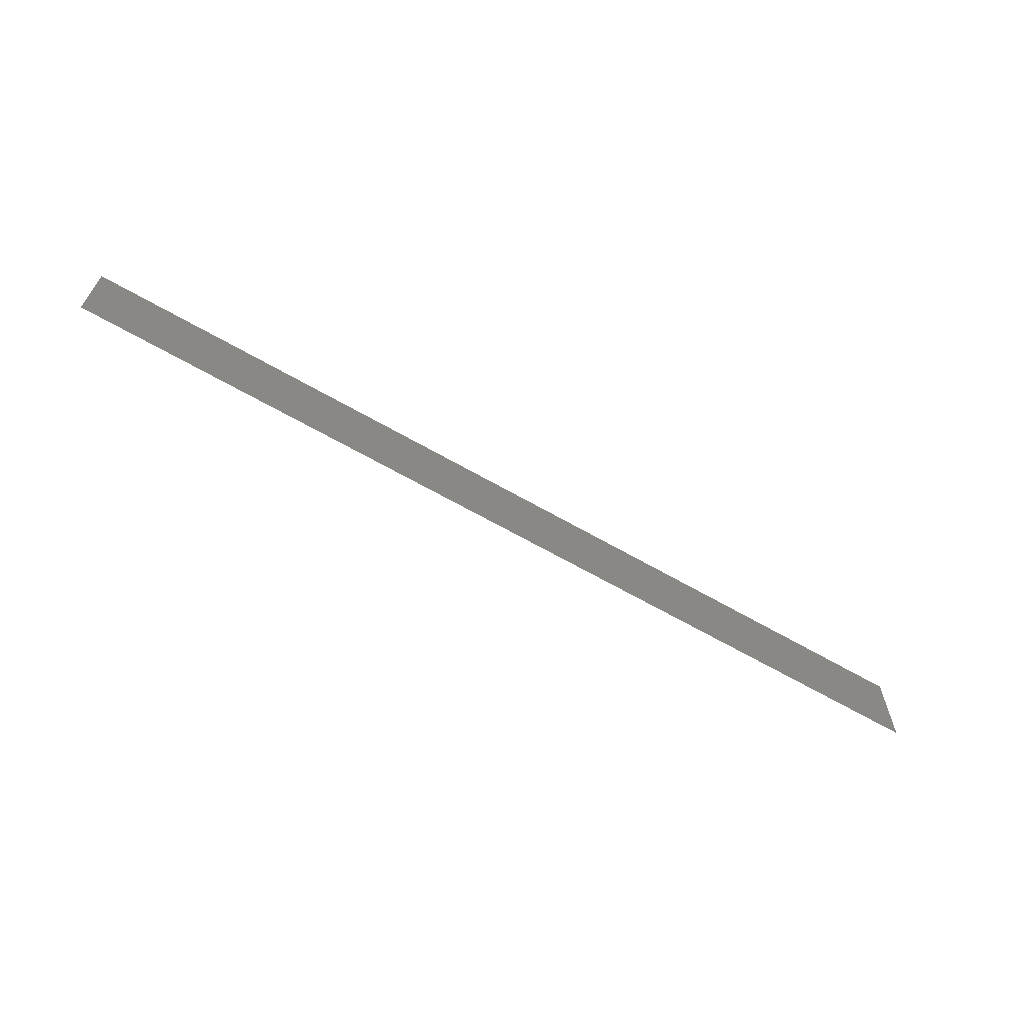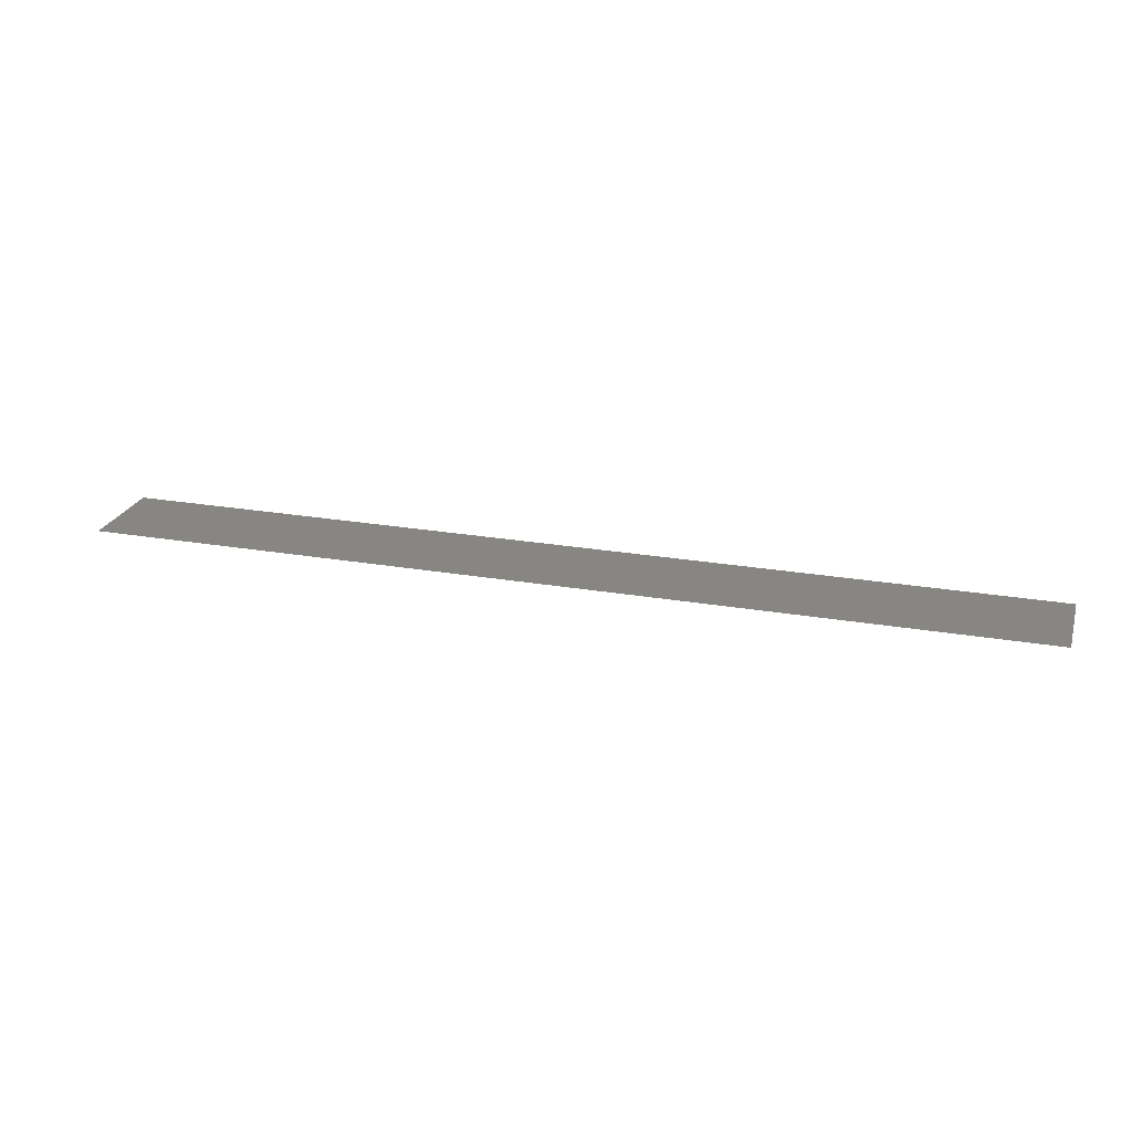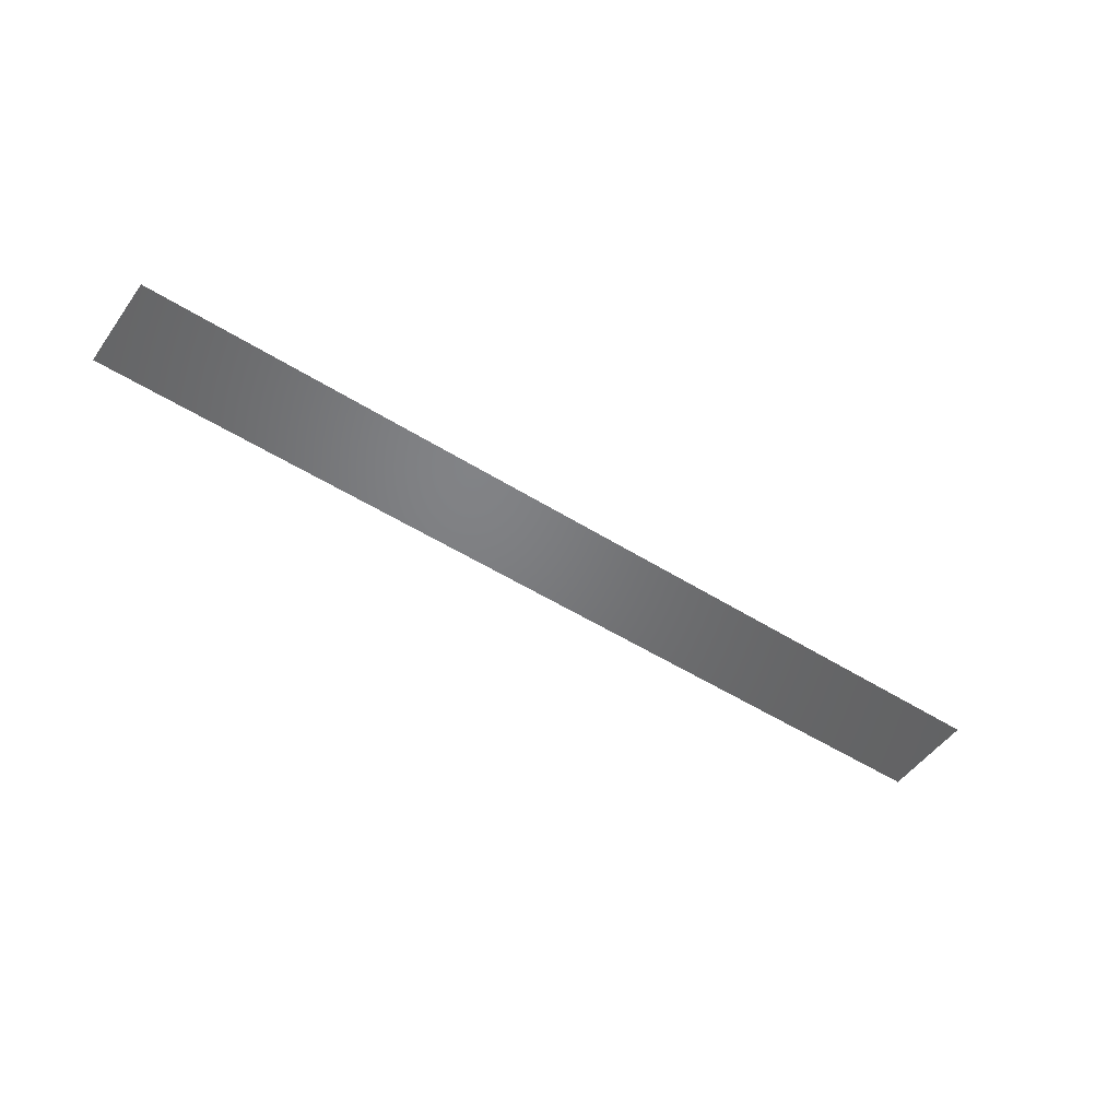
<metadata>
{"format":"stl","ext":"stl","renderer":"f3d","projection":"perspective","resolution":1024,"background":"white","views":[{"elev":-64.4,"azim":-30.2,"up":"+Y"},{"elev":23.6,"azim":16.3,"up":"+Z"},{"elev":-50.8,"azim":145.4,"up":"+Z"}]}
</metadata>
<code>
# stl→obj: 66 verts, 86 faces
v 2 1 0
v 1.5 1 0
v 1.75 0.493 0
v 3 1 0
v 2.5 1 0
v 2.75 0.493 0
v 4 1 0
v 3.5 1 0
v 3.75 0.4772 0
v 4 0 0
v 4.5 0 0
v 4.25 0.5103 0
v 1 1 0
v 0.5 1 0
v 0.75 0.433 0
v 9 0 0
v 9.5 0 0
v 9.25 0.567 0
v 8 0 0
v 8.5 0 0
v 8.25 0.507 0
v 5 0 0
v 5.5 0 0
v 5.25 0.507 0
v 6 0 0
v 6.5 0 0
v 6.25 0.507 0
v 7 0 0
v 7.5 0 0
v 7.25 0.507 0
v 1 0 0
v 1.5 0 0
v 1.25 0.5188 0
v 2 0 0
v 2.5 0 0
v 2.25 0.4977 0
v 3 0 0
v 3.5 0 0
v 3.25 0.5111 0
v 9 1 0
v 8.5 1 0
v 8.75 0.4812 0
v 8 1 0
v 7.5 1 0
v 7.75 0.5023 0
v 7 1 0
v 6.5 1 0
v 6.75 0.5023 0
v 6 1 0
v 5.5 1 0
v 5.75 0.5023 0
v 5 1 0
v 4.5 1 0
v 4.75 0.5029 0
v 0.3287 0.6332 0
v 9.671 0.3668 0
v 0.5 0 0
v 9.5 1 0
v 0 1 0
v 0 0.5 0
v 10 0 0
v 10 0.5 0
v 0.2899 0.289 0
v 9.71 0.711 0
v 0 0 0
v 10 1 0
f 1 2 3
f 4 5 6
f 7 8 9
f 10 11 12
f 13 14 15
f 16 17 18
f 19 20 21
f 22 23 24
f 25 26 27
f 28 29 30
f 31 32 33
f 34 35 36
f 37 38 39
f 40 41 42
f 43 44 45
f 46 47 48
f 49 50 51
f 52 53 54
f 4 6 39
f 1 3 36
f 22 24 54
f 3 2 33
f 25 27 51
f 13 15 33
f 6 5 36
f 9 8 39
f 28 30 48
f 19 21 45
f 16 18 42
f 12 11 54
f 21 20 42
f 30 29 45
f 27 26 48
f 24 23 51
f 7 9 12
f 9 10 12
f 32 3 33
f 15 31 33
f 3 34 36
f 35 6 36
f 41 21 42
f 18 40 42
f 6 37 39
f 38 9 39
f 44 30 45
f 21 43 45
f 30 46 48
f 47 27 48
f 50 24 51
f 27 49 51
f 53 12 54
f 24 52 54
f 15 14 55
f 18 17 56
f 11 22 54
f 8 4 39
f 23 25 51
f 26 28 48
f 5 1 36
f 29 19 45
f 2 13 33
f 20 16 42
f 53 7 12
f 57 31 15
f 50 52 24
f 58 40 18
f 47 49 27
f 41 43 21
f 44 46 30
f 38 10 9
f 32 34 3
f 35 37 6
f 59 60 55
f 14 59 55
f 61 62 56
f 17 61 56
f 57 15 63
f 58 18 64
f 15 55 63
f 18 56 64
f 60 65 63
f 62 66 64
f 65 57 63
f 66 58 64
f 55 60 63
f 56 62 64

</code>
